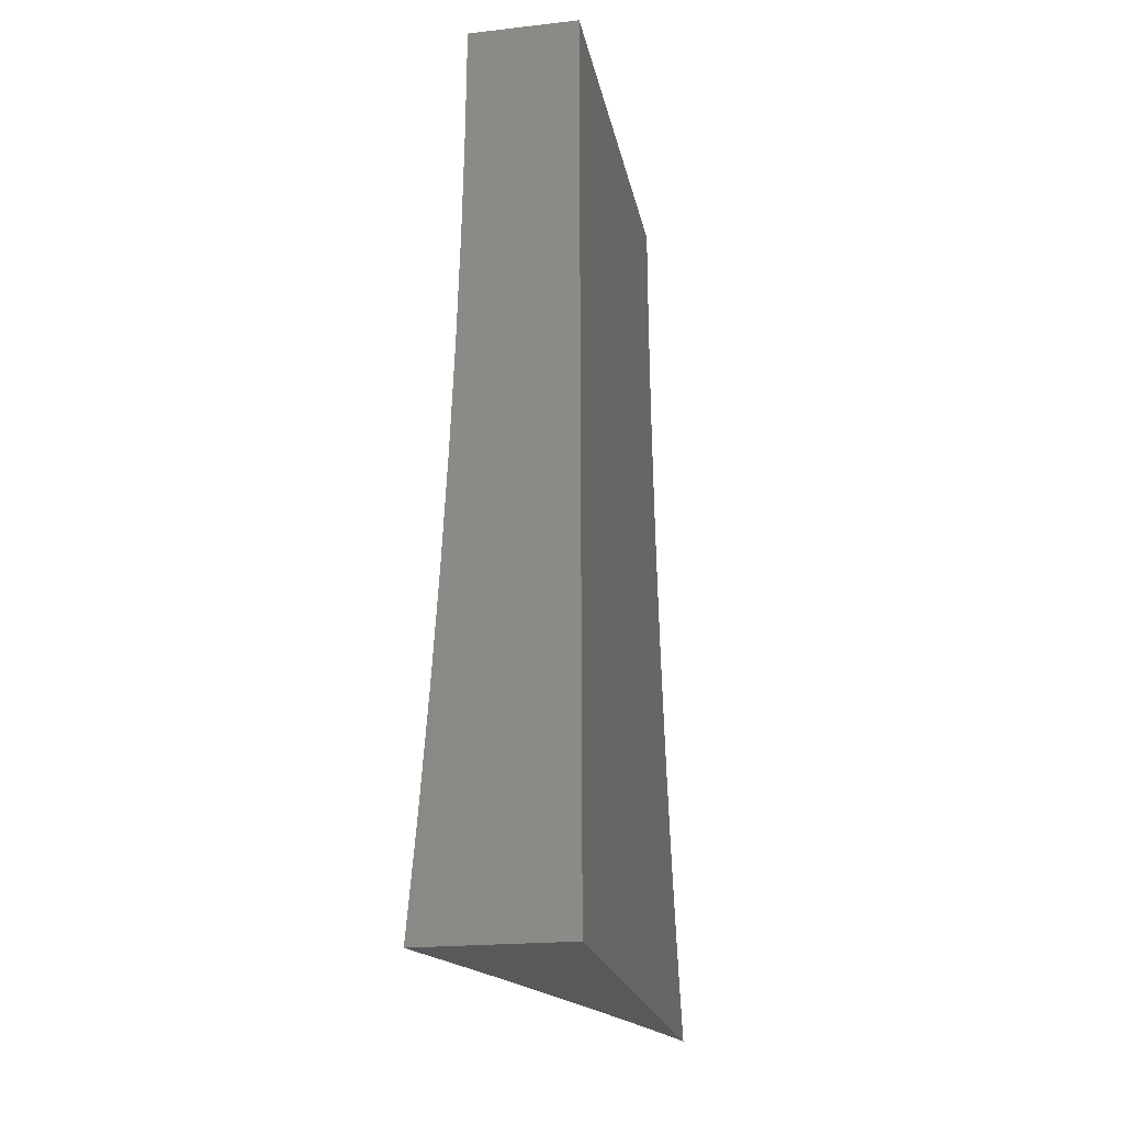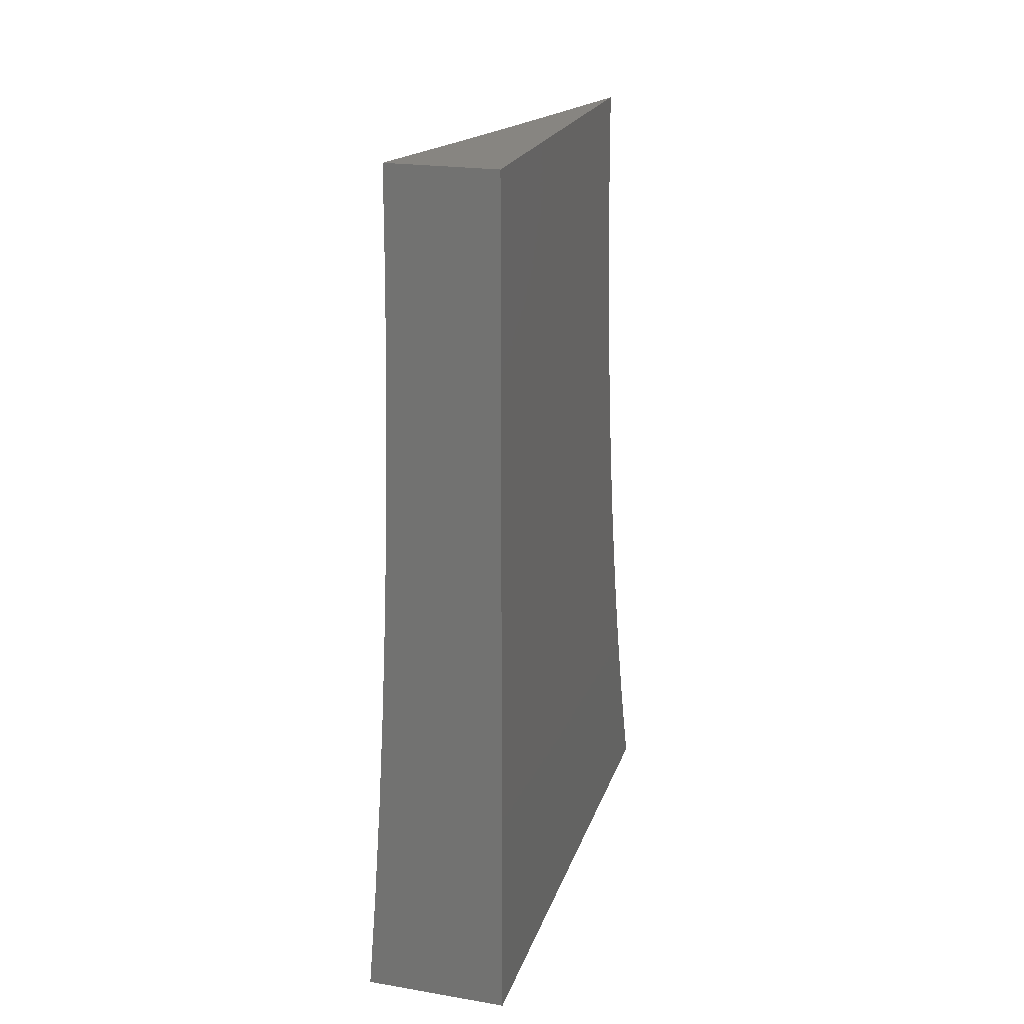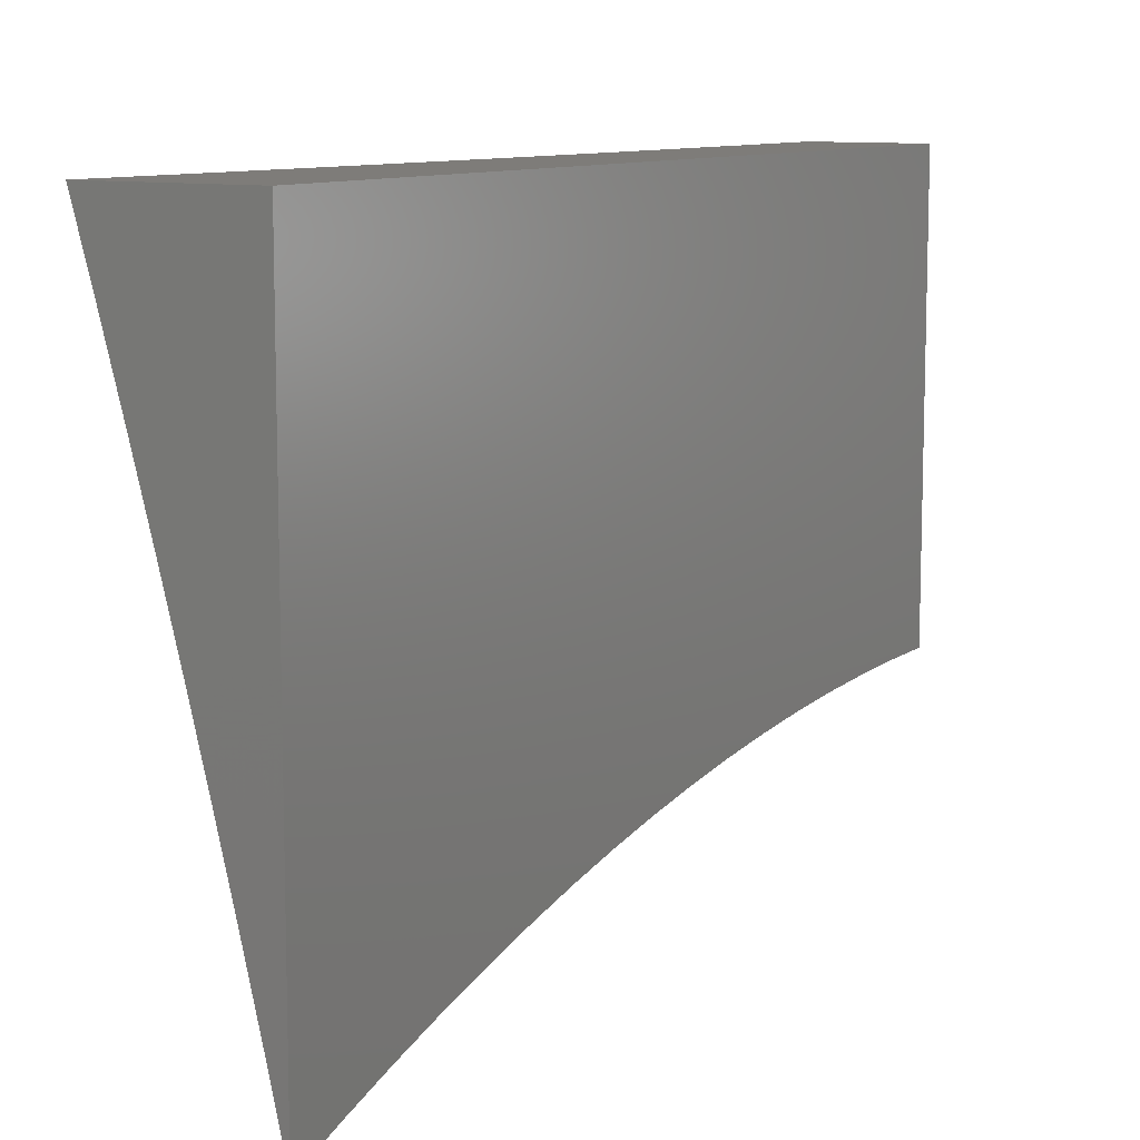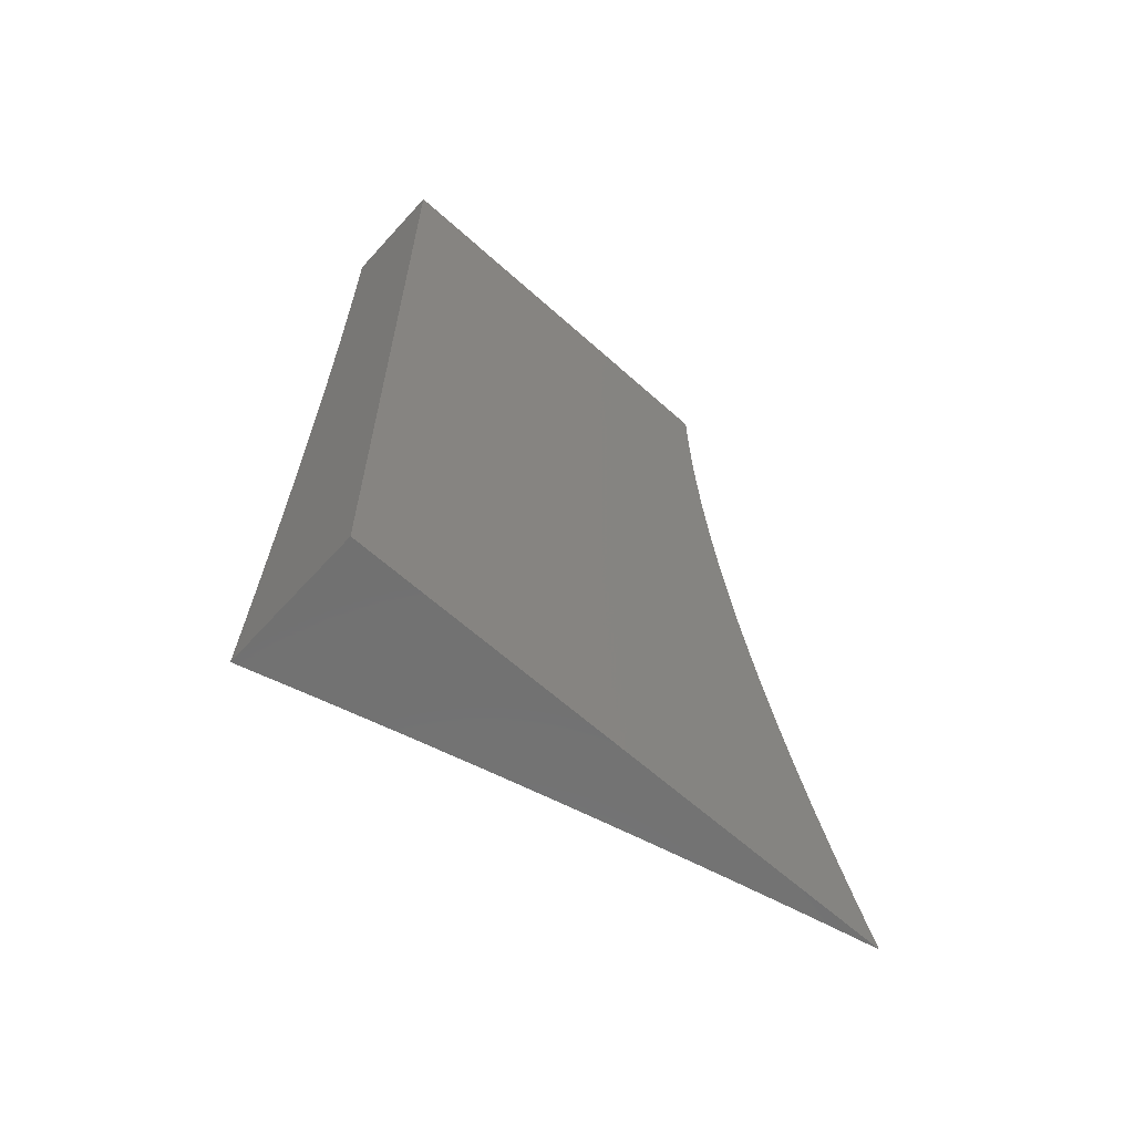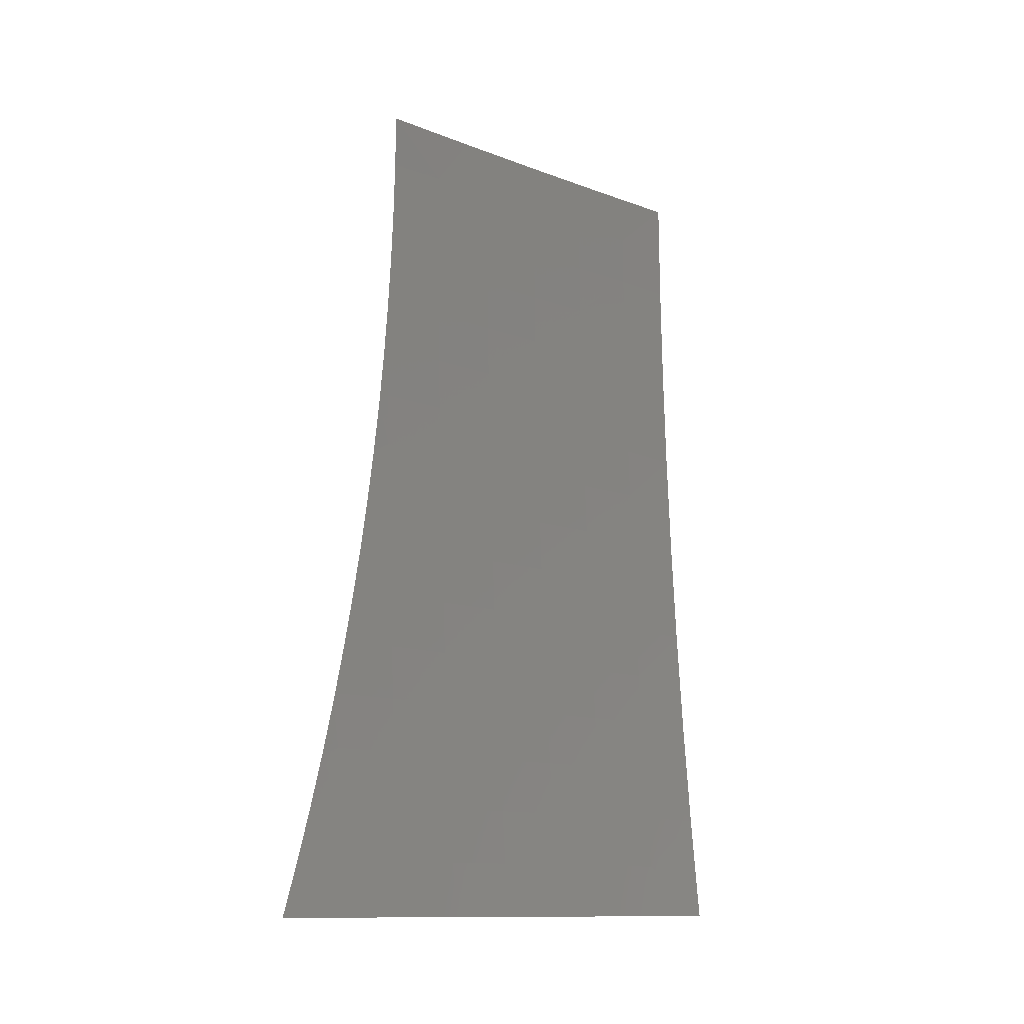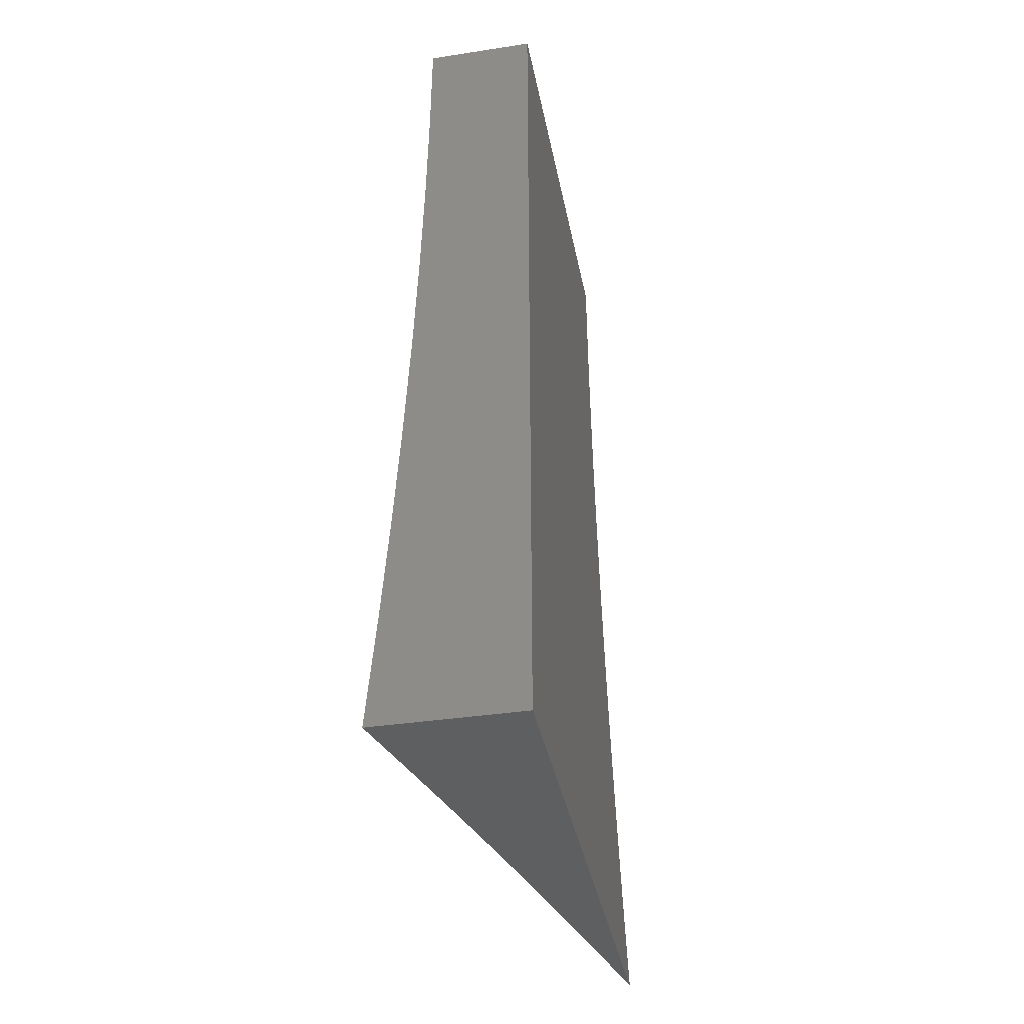
<metadata>
{"format":"stl","ext":"stl","renderer":"f3d","projection":"perspective","resolution":1024,"background":"white","views":[{"elev":-21.2,"azim":-168.8,"up":"+Z"},{"elev":21.6,"azim":-163.7,"up":"+Z"},{"elev":10.1,"azim":-149.0,"up":"+Y"},{"elev":-63.2,"azim":-132.2,"up":"+Z"},{"elev":-12.1,"azim":33.1,"up":"+Z"},{"elev":-37.7,"azim":-169.0,"up":"+Z"}]}
</metadata>
<code>
# stl→obj: 128 verts, 252 faces
v -11 2.345 -1
v -10.98 2.427 -1
v -11 2.367 -0.9401
v -10.99 2.428 -0.9367
v -11 2.388 -0.8797
v -10.99 2.429 -0.8734
v -11 2.407 -0.8188
v -11 2.43 -0.8103
v -11 2.425 -0.7574
v -11 2.431 -0.7473
v -11 2.442 -0.6957
v -10.98 2.513 -0.7473
v -10.98 2.514 -0.6844
v -10.96 2.595 -0.7473
v -10.96 2.595 -0.6844
v -10.94 2.677 -0.6844
v -10.95 2.678 -0.6216
v -10.93 2.76 -0.6216
v -10.93 2.761 -0.5589
v -10.91 2.843 -0.5589
v -10.91 2.844 -0.4963
v -10.89 2.927 -0.4963
v -10.89 2.927 -0.4338
v -10.86 3 -0.5005
v -10.87 3 -0.3754
v -10.97 2.51 -0.9367
v -10.96 2.509 -1
v -10.95 2.591 -0.9367
v -10.94 2.592 -1
v -10.93 2.673 -0.9367
v -10.92 2.674 -1
v -10.91 2.755 -0.9367
v -10.9 2.755 -1
v -10.88 2.837 -0.9367
v -10.88 2.837 -1
v -10.86 2.92 -0.9367
v -10.86 2.919 -1
v -10.83 3 -1
v -10.84 3 -0.8752
v -10.87 2.921 -0.8734
v -10.89 2.839 -0.8734
v -10.91 2.757 -0.8734
v -10.93 2.675 -0.8734
v -10.95 2.593 -0.8734
v -10.97 2.511 -0.8734
v -10.98 2.512 -0.8103
v -10.87 2.922 -0.8103
v -10.85 3 -0.7504
v -10.87 2.923 -0.7473
v -10.88 2.924 -0.6844
v -10.9 2.841 -0.7473
v -10.9 2.842 -0.6844
v -10.92 2.759 -0.7473
v -10.92 2.76 -0.6844
v -10.94 2.677 -0.7473
v -10.86 3 -0.6255
v -10.88 2.925 -0.6216
v -10.9 2.843 -0.6216
v -10.88 2.926 -0.5589
v -10.87 3 -0.2503
v -10.89 2.928 -0.3092
v -10.89 2.928 -0.3715
v -10.91 2.845 -0.4338
v -10.93 2.762 -0.4963
v -10.95 2.679 -0.5589
v -10.97 2.596 -0.6216
v -10.99 2.514 -0.6216
v -11 2.457 -0.6336
v -10.87 3 -0.1252
v -10.89 2.929 -0.1852
v -10.89 2.928 -0.2471
v -10.91 2.846 -0.3092
v -10.91 2.845 -0.3715
v -10.94 2.763 -0.3715
v -10.93 2.762 -0.4338
v -10.95 2.68 -0.4338
v -10.95 2.68 -0.4963
v -10.97 2.598 -0.4963
v -10.97 2.597 -0.5589
v -10.99 2.516 -0.4963
v -10.99 2.515 -0.5589
v -11 2.483 -0.5085
v -11 2.471 -0.5712
v -10.88 3 0
v -10.9 2.929 -0.06159
v -10.9 2.929 -0.1233
v -10.92 2.846 -0.1852
v -10.92 2.846 -0.2471
v -10.94 2.764 -0.2471
v -10.94 2.763 -0.3092
v -10.96 2.681 -0.3092
v -10.96 2.681 -0.3715
v -10.98 2.599 -0.3715
v -10.98 2.598 -0.4338
v -11 2.517 -0.3715
v -11 2.516 -0.4338
v -11 2.503 -0.3823
v -11 2.494 -0.4455
v -10.91 2.883 0
v -10.92 2.847 -0.06159
v -10.92 2.846 -0.1233
v -10.94 2.764 -0.1233
v -10.94 2.764 -0.1852
v -10.96 2.682 -0.1852
v -10.96 2.682 -0.2471
v -10.98 2.599 -0.2471
v -10.98 2.599 -0.3092
v -11 2.518 -0.2554
v -11 2.517 -0.3092
v -11 2.511 -0.319
v -10.94 2.765 0
v -10.94 2.764 -0.06159
v -10.96 2.682 -0.1233
v -10.98 2.6 -0.1852
v -11 2.523 -0.1917
v -10.96 2.682 -0.06159
v -10.97 2.647 0
v -10.98 2.6 -0.06159
v -11 2.529 0
v -11 2.529 -0.06396
v -10.98 2.6 -0.1233
v -11 2.526 -0.1279
v -10.96 2.594 -0.8103
v -10.94 2.676 -0.8103
v -10.91 2.758 -0.8103
v -10.89 2.84 -0.8103
v -11 3 0
v -11 3 -1
f 1 2 3
f 3 2 4
f 3 4 5
f 5 4 6
f 5 6 7
f 7 6 8
f 7 8 9
f 9 8 10
f 9 10 11
f 11 10 12
f 11 12 13
f 13 12 14
f 13 14 15
f 15 14 16
f 15 16 17
f 17 16 18
f 17 18 19
f 19 18 20
f 19 20 21
f 21 20 22
f 21 22 23
f 23 22 24
f 23 24 25
f 4 2 26
f 26 2 27
f 26 27 28
f 28 27 29
f 28 29 30
f 30 29 31
f 30 31 32
f 32 31 33
f 32 33 34
f 34 33 35
f 34 35 36
f 36 35 37
f 36 37 38
f 38 39 36
f 36 39 40
f 36 40 34
f 34 40 41
f 34 41 32
f 32 41 42
f 32 42 30
f 30 42 43
f 30 43 28
f 28 43 44
f 28 44 45
f 45 44 46
f 45 46 6
f 6 46 8
f 40 39 47
f 47 39 48
f 47 48 49
f 49 48 50
f 49 50 51
f 51 50 52
f 51 52 53
f 53 52 54
f 53 54 55
f 55 54 16
f 55 16 14
f 48 56 50
f 50 56 57
f 50 57 52
f 52 57 58
f 52 58 54
f 54 58 18
f 54 18 16
f 57 56 59
f 59 56 24
f 59 24 22
f 60 61 25
f 25 61 62
f 25 62 23
f 23 62 63
f 23 63 21
f 21 63 64
f 21 64 19
f 19 64 65
f 19 65 17
f 17 65 66
f 17 66 15
f 15 66 67
f 15 67 13
f 13 67 68
f 13 68 11
f 69 70 60
f 60 70 71
f 60 71 61
f 61 71 72
f 61 72 73
f 73 72 74
f 73 74 75
f 75 74 76
f 75 76 77
f 77 76 78
f 77 78 79
f 79 78 80
f 79 80 81
f 81 80 82
f 81 82 83
f 84 85 69
f 69 85 86
f 69 86 70
f 70 86 87
f 70 87 88
f 88 87 89
f 88 89 90
f 90 89 91
f 90 91 92
f 92 91 93
f 92 93 94
f 94 93 95
f 94 95 96
f 96 95 97
f 96 97 98
f 84 99 85
f 85 99 100
f 85 100 101
f 101 100 102
f 101 102 103
f 103 102 104
f 103 104 105
f 105 104 106
f 105 106 107
f 107 106 108
f 107 108 109
f 109 108 110
f 109 110 95
f 95 110 97
f 99 111 100
f 100 111 112
f 100 112 102
f 102 112 113
f 102 113 104
f 104 113 114
f 104 114 106
f 106 114 115
f 106 115 108
f 112 111 116
f 116 111 117
f 116 117 118
f 118 117 119
f 118 119 120
f 118 120 121
f 121 120 122
f 121 122 114
f 114 122 115
f 96 98 80
f 80 98 82
f 81 83 67
f 67 83 68
f 45 6 4
f 45 4 26
f 12 10 8
f 12 8 46
f 28 45 26
f 12 46 123
f 123 46 44
f 123 44 124
f 124 44 43
f 124 43 125
f 125 43 42
f 125 42 126
f 126 42 41
f 126 41 47
f 47 41 40
f 79 81 66
f 66 81 67
f 94 96 78
f 78 96 80
f 107 109 93
f 93 109 95
f 55 14 123
f 123 14 12
f 55 123 124
f 77 79 65
f 65 79 66
f 92 94 76
f 76 94 78
f 105 107 91
f 91 107 93
f 116 118 121
f 116 121 113
f 113 121 114
f 53 55 124
f 53 124 125
f 75 77 64
f 64 77 65
f 90 92 74
f 74 92 76
f 103 105 89
f 89 105 91
f 112 116 113
f 51 53 125
f 51 125 126
f 20 18 58
f 73 75 63
f 63 75 64
f 88 90 72
f 72 90 74
f 101 103 87
f 87 103 89
f 49 51 126
f 49 126 47
f 57 59 58
f 58 59 20
f 59 22 20
f 61 73 62
f 62 73 63
f 70 88 71
f 71 88 72
f 85 101 86
f 86 101 87
f 84 69 127
f 127 69 60
f 127 60 25
f 127 25 128
f 128 25 24
f 128 24 56
f 56 48 128
f 128 48 39
f 128 39 38
f 38 37 128
f 128 37 35
f 128 35 33
f 33 31 128
f 128 31 29
f 128 29 27
f 27 2 128
f 128 2 1
f 119 117 127
f 127 117 111
f 127 111 99
f 99 84 127
f 1 3 128
f 128 3 5
f 128 5 7
f 7 9 128
f 128 9 11
f 128 11 68
f 68 83 128
f 128 83 82
f 128 82 98
f 98 97 128
f 128 97 127
f 127 97 110
f 127 110 108
f 108 115 127
f 127 115 122
f 127 122 120
f 120 119 127

</code>
